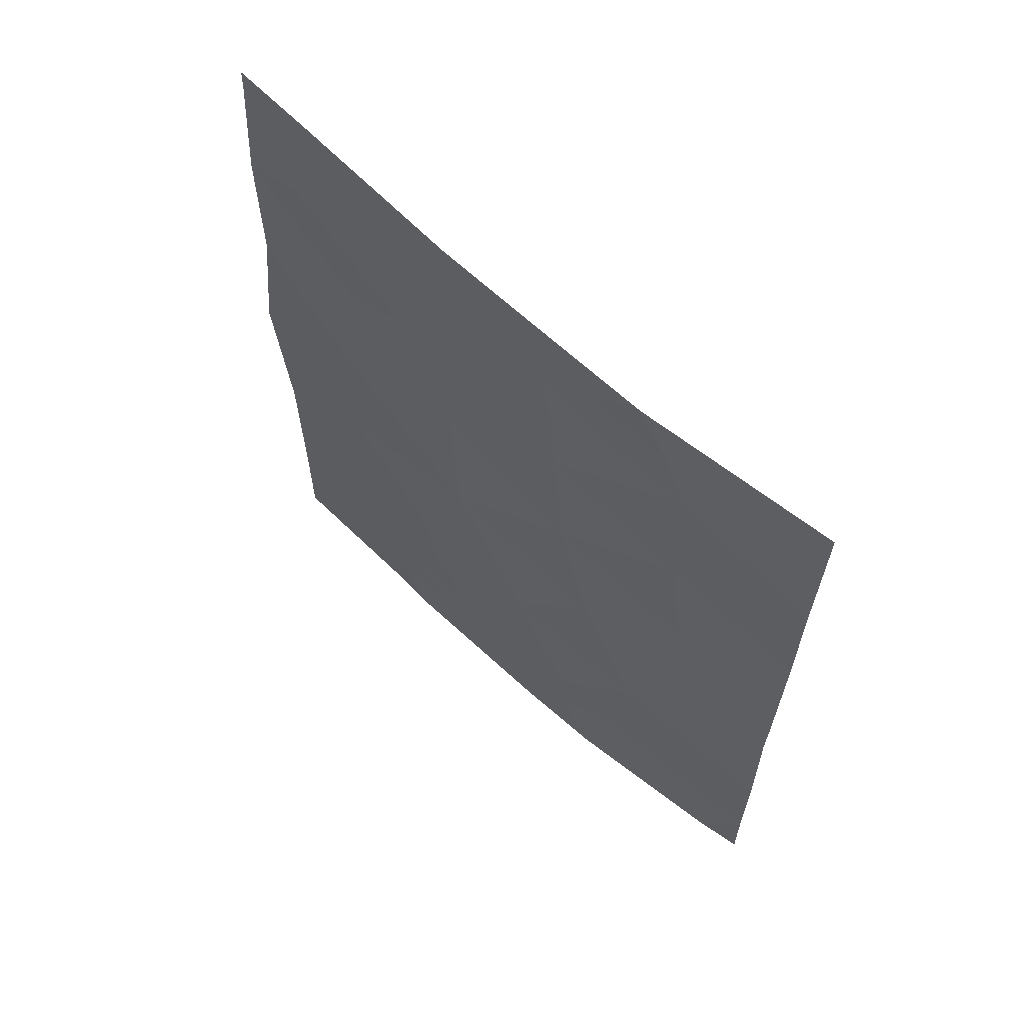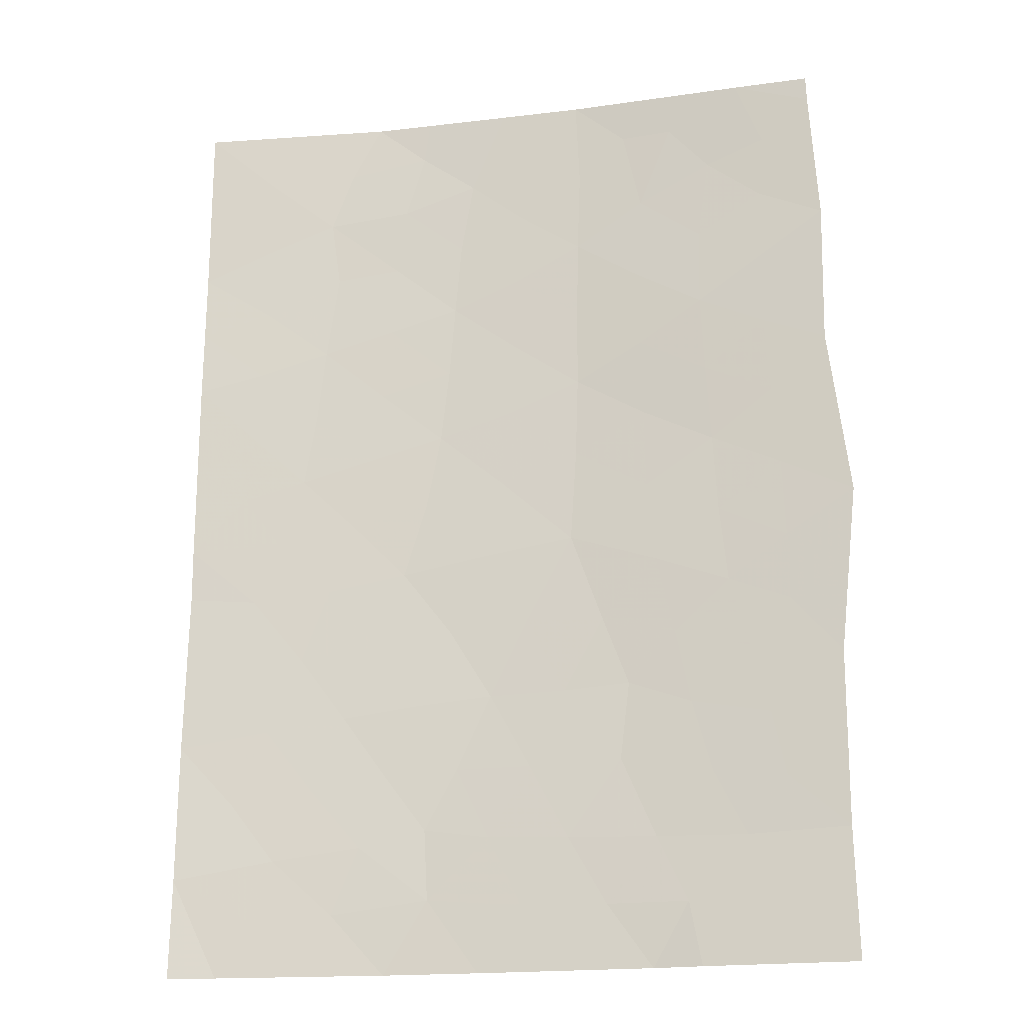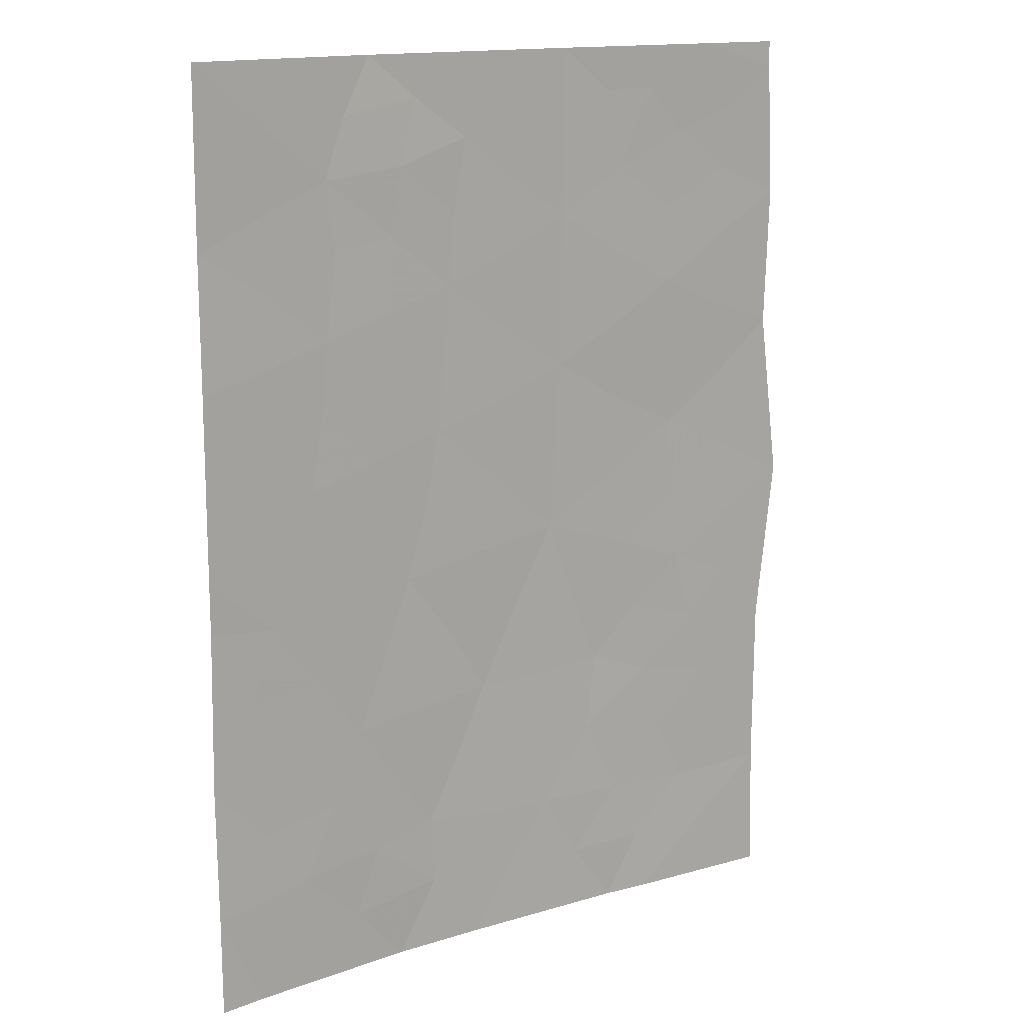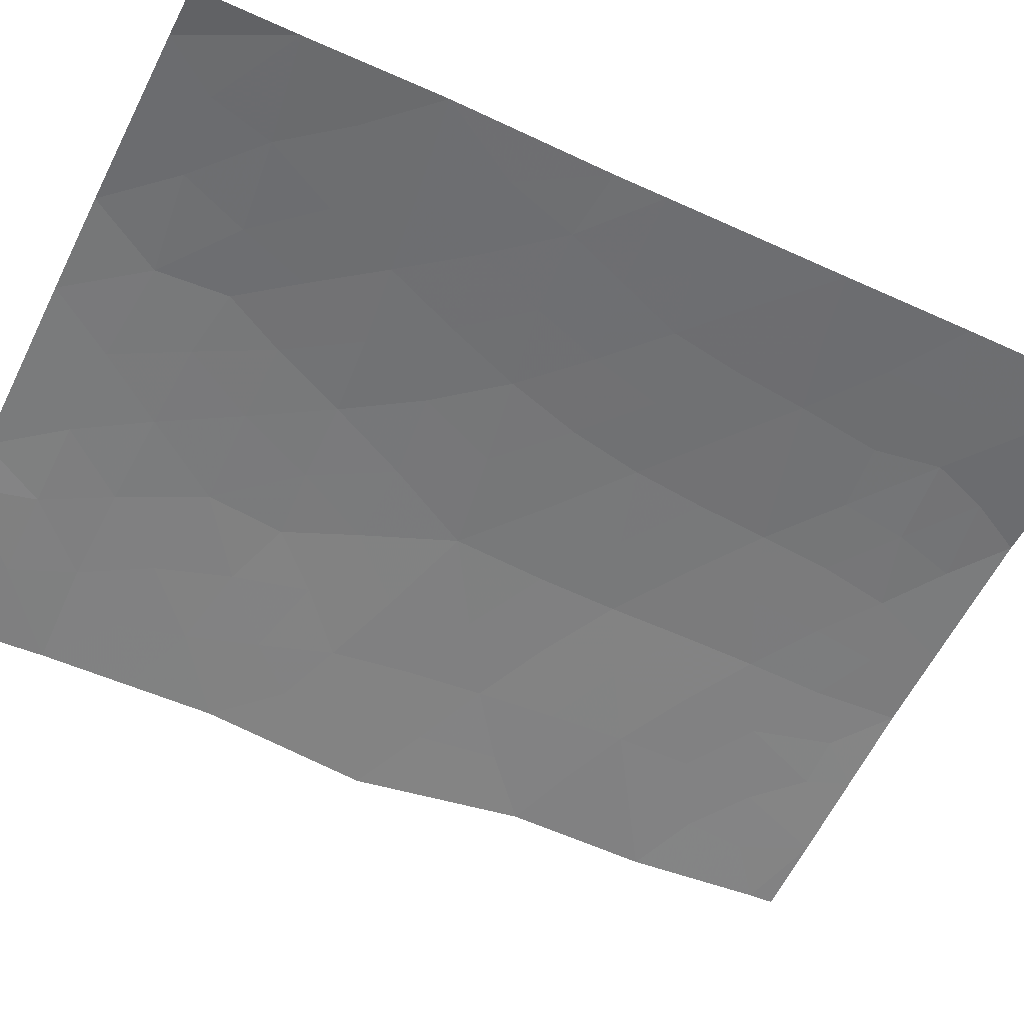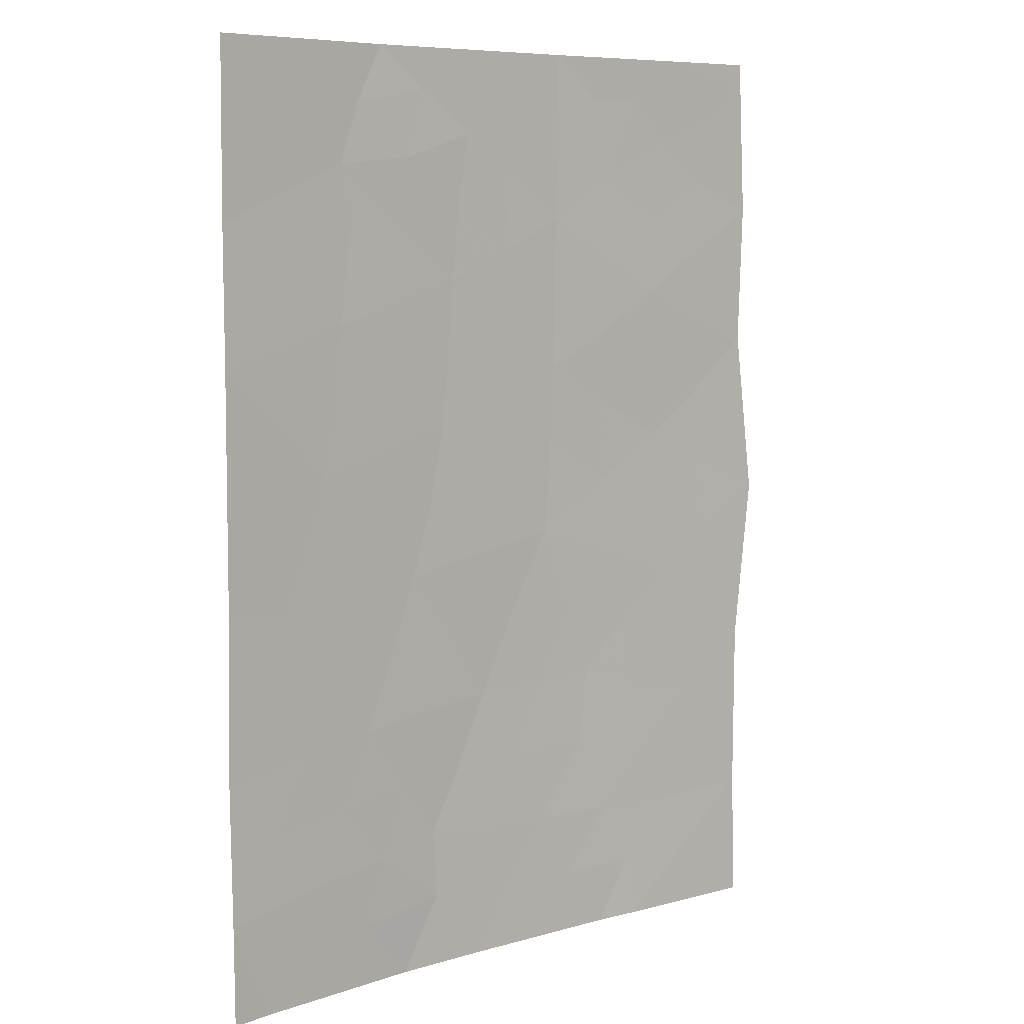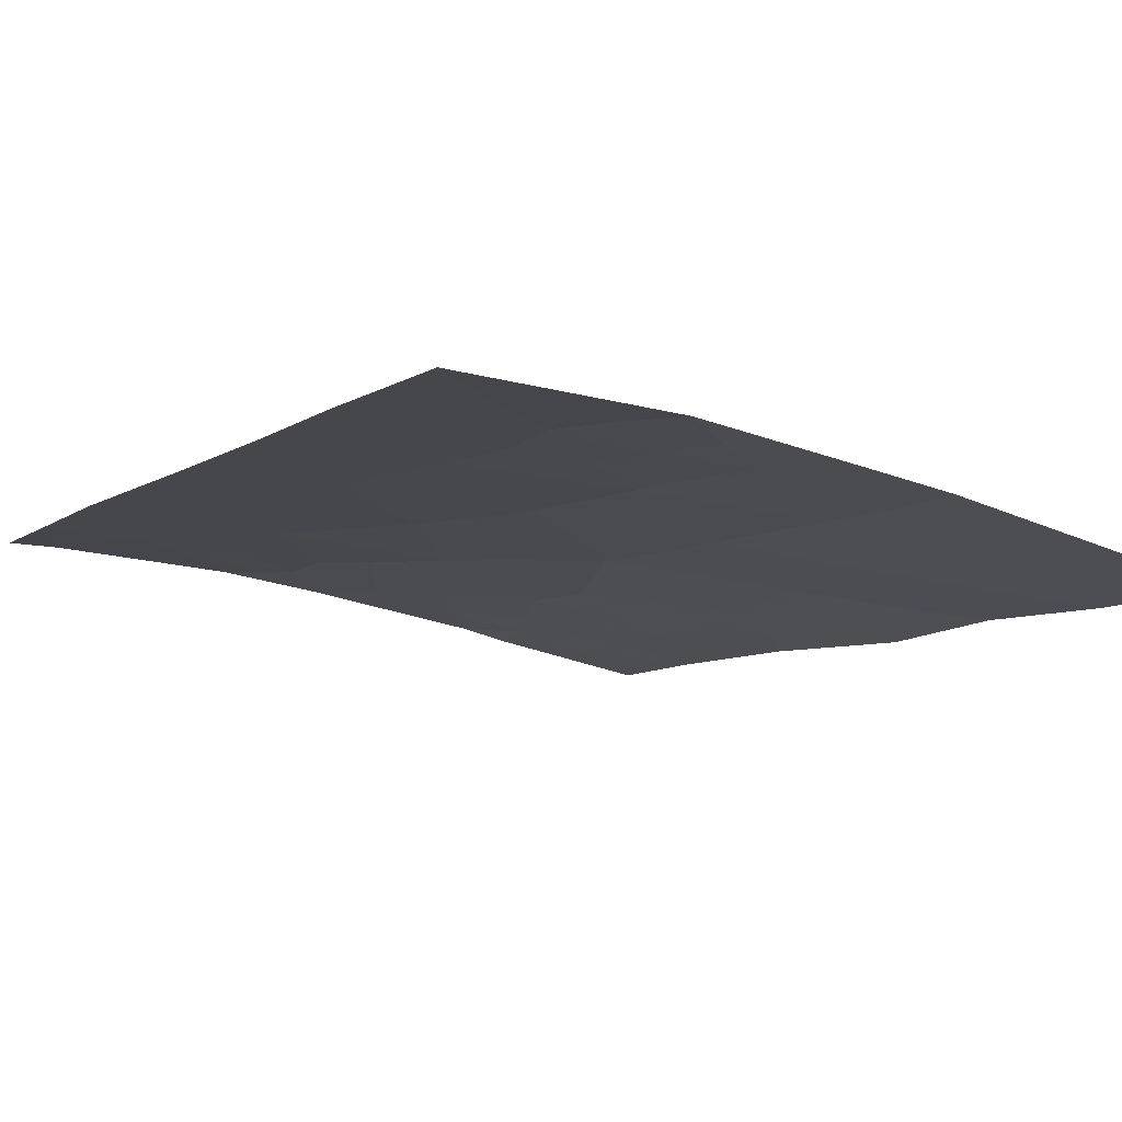
<metadata>
{"format":"obj","ext":"obj","renderer":"f3d","projection":"perspective","resolution":1024,"background":"white","views":[{"elev":66.6,"azim":32.8,"up":"+Y"},{"elev":-19.0,"azim":-177.0,"up":"+Y"},{"elev":15.1,"azim":137.7,"up":"+Y"},{"elev":-49.4,"azim":63.1,"up":"+Z"},{"elev":7.6,"azim":131.3,"up":"+Y"},{"elev":-7.2,"azim":151.9,"up":"+Z"}]}
</metadata>
<code>
v -7.909 50 42.61
v -4.427 48.52 43.15
v -5.09 50 43.1
v -2.646 50 43.3
v -2.63 46.08 43.3
v -11.18 46.17 41.97
v -11.1 49.68 41.92
v -11.09 50 41.92
v -5.354 38 43.05
v -3.186 38 43.22
v -2.584 39.25 43.27
v -2.568 38 43.24
v -11.21 47.98 41.93
v -9.354 38 42.34
v -11.25 38 41.96
v -2.642 47.78 43.32
v -11.21 39.65 41.98
v -2.589 41 43.31
v -6.023 45.19 42.95
v -4.394 46.55 43.14
v -11.22 41.87 41.98
v -5.545 43.27 43.02
v -4.771 41.33 43.1
v -6.715 41.55 42.88
v -8.828 39.63 42.48
v -7.712 39.66 42.68
v -7.895 45.86 42.66
v -11.45 44.01 41.92
v -5.862 39.82 42.99
v -9.668 44.89 42.32
v -2.627 43.72 43.3
v -2.63 43.05 43.31
v -8.757 38 42.48
v -10.13 50 42.12
v -8.516 41.63 42.57
v -6.448 48.94 42.88
v -9.824 42.92 42.28
v -6.558 38 42.87
v -6.881 50 42.79
v -4.133 44.66 43.16
v -10.29 41.14 42.17
v -3.498 42.98 43.22
v -9.56 46.86 42.29
v -6.206 47.07 42.93
v -7.785 43.65 42.7
v -7.918 47.87 42.63
v -9.721 48.88 42.24
v -4.711 49.28 43.13
v -3.868 50 43.2
v -3.554 49.21 43.22
v -5.497 48.63 43.01
v -5.743 49.46 42.99
v -2.628 44.9 43.3
v -3.33 44.44 43.24
v -3.42 45.32 43.23
v -4.662 38.77 43.11
v -3.667 38.67 43.19
v -4.27 38 43.14
v -3.879 39.47 43.17
v -10.3 38 42.15
v -11.23 38.82 41.97
v -10.23 38.81 42.17
v -3.559 48.18 43.23
v -2.644 48.89 43.31
v -3.299 40.24 43.23
v -2.586 40.13 43.29
v -5.175 42.3 43.06
v -5.747 41.46 42.99
v -6.172 42.45 42.94
v -11.19 47.08 41.95
v -10.38 47.42 42.11
v -10.39 46.48 42.12
v -5.835 44.23 42.98
v -5.066 44.92 43.06
v -4.834 43.99 43.09
v -7.863 44.84 42.68
v -6.977 45.48 42.81
v -6.867 44.48 42.83
v -8.187 42.52 42.63
v -9.121 42.28 42.43
v -8.891 43.28 42.47
v -11.22 40.76 41.98
v -10.47 40.33 42.14
v -11.31 45.09 41.94
v -10.46 45.49 42.14
v -10.54 44.47 42.12
v -5.348 40.52 43.04
v -6.274 40.6 42.94
v -7.2 42.56 42.8
v -7.682 41.58 42.71
v -7.038 46.46 42.8
v -7.9 46.86 42.65
v -7.074 47.43 42.78
v -5.905 38.93 42.98
v -5.008 39.62 43.07
v -4.355 40.39 43.14
v -7.113 38.83 42.78
v -6.689 39.7 42.86
v -7.226 40.6 42.78
v -11.33 42.94 41.95
v -10.58 43.47 42.11
v -10.6 42.61 42.11
v -9.305 41.34 42.39
v -10.07 42.02 42.22
v -7.242 49.27 42.74
v -5.204 45.86 43.05
v -4.289 45.6 43.15
v -8.732 47.34 42.46
v -9.575 47.85 42.28
v -8.793 48.42 42.45
v -2.636 46.93 43.31
v -3.486 46.28 43.22
v -3.541 47.2 43.23
v -6.594 43.46 42.87
v -9.606 45.88 42.3
v -3.804 43.8 43.19
v -9.206 38.81 42.39
v -10.47 49.16 42.07
v -9.206 49.46 42.34
v -9.017 50 42.37
v -8.396 40.64 42.58
v -9.551 40.43 42.33
v -9.724 43.89 42.3
v -8.79 44.31 42.5
v -7.657 38 42.68
v -8.192 38.81 42.59
v -3.738 41.18 43.2
v -5.814 50 42.98
v -9.96 39.6 42.25
v -5.308 46.81 43.03
v -5.38 47.75 43.03
v -4.549 47.66 43.13
v -6.13 46.14 42.94
v -4.532 43.08 43.12
v -4.176 42.15 43.16
v -2.61 42.03 43.31
v -3.206 42.05 43.25
v -7.955 48.9 42.61
v -8.744 46.34 42.47
v -8.776 45.34 42.49
v -7.139 48.39 42.76
v -6.288 48.01 42.91
v -11.15 48.83 41.92
v -10.4 48.35 42.1
v -8.569 49.44 42.48
f 48 49 50
f 48 51 52
f 53 54 55
f 7 8 34
f 56 57 58
f 59 11 57
f 60 61 62
f 63 50 64
f 65 66 11
f 67 68 69
f 70 71 72
f 73 74 75
f 76 77 78
f 79 80 81
f 82 41 83
f 84 85 86
f 87 88 68
f 79 89 90
f 91 92 93
f 95 87 96
f 94 97 98
f 99 88 98
f 100 101 102
f 80 103 104
f 105 1 39
f 56 94 95
f 74 106 107
f 108 109 110
f 111 112 113
f 55 107 112
f 89 114 69
f 78 73 114
f 72 115 85
f 31 116 54
f 103 121 122
f 123 124 81
f 90 99 121
f 125 126 97
f 127 65 96
f 128 3 52
f 117 62 129
f 130 131 132
f 91 133 77
f 31 32 42
f 134 135 67
f 136 18 137
f 135 137 127
f 138 110 145
f 134 75 116
f 115 139 140
f 113 132 63
f 108 92 139
f 141 142 93
f 142 51 131
f 130 106 133
f 101 86 123
f 129 83 122
f 76 124 140
f 126 117 25
f 143 118 144
f 144 109 71
f 141 138 105
f 48 3 49
f 3 48 52
f 48 2 51
f 52 51 36
f 5 53 55
f 53 31 54
f 55 54 40
f 9 56 58
f 56 59 57
f 58 57 10
f 14 60 62
f 60 15 61
f 62 61 17
f 16 63 64
f 65 18 66
f 59 65 11
f 22 67 69
f 67 23 68
f 69 68 24
f 6 70 72
f 70 13 71
f 72 71 43
f 22 73 75
f 73 19 74
f 75 74 40
f 45 76 78
f 76 27 77
f 78 77 19
f 45 79 81
f 79 35 80
f 81 80 37
f 17 82 83
f 82 21 41
f 28 84 86
f 84 6 85
f 86 85 30
f 23 87 68
f 87 29 88
f 68 88 24
f 35 79 90
f 79 45 89
f 90 89 24
f 44 91 93
f 91 27 92
f 93 92 46
f 94 9 38
f 59 95 96
f 95 29 87
f 96 87 23
f 29 94 98
f 94 38 97
f 98 97 26
f 26 99 98
f 99 24 88
f 98 88 29
f 21 100 102
f 100 28 101
f 102 101 37
f 37 80 104
f 80 35 103
f 104 103 41
f 36 105 39
f 59 56 95
f 56 9 94
f 95 94 29
f 40 74 107
f 74 19 106
f 107 106 20
f 46 108 110
f 108 43 109
f 110 109 47
f 16 111 113
f 111 5 112
f 113 112 20
f 5 55 112
f 55 40 107
f 112 107 20
f 24 89 69
f 89 45 114
f 69 114 22
f 45 78 114
f 78 19 73
f 114 73 22
f 6 72 85
f 72 43 115
f 85 115 30
f 31 42 116
f 54 116 40
f 33 14 117
f 7 34 118
f 47 118 34
f 1 145 120
f 26 25 121
f 41 103 122
f 103 35 121
f 122 121 25
f 37 123 81
f 123 30 124
f 81 124 45
f 35 90 121
f 90 24 99
f 121 99 26
f 38 125 97
f 125 33 126
f 97 126 26
f 23 127 96
f 127 18 65
f 96 65 59
f 39 52 36
f 52 39 128
f 25 117 129
f 117 14 62
f 129 62 17
f 20 130 132
f 130 44 131
f 27 91 77
f 91 44 133
f 77 133 19
f 22 134 67
f 134 42 135
f 67 135 23
f 32 137 42
f 137 32 136
f 23 135 127
f 135 42 137
f 127 137 18
f 138 46 110
f 119 110 47
f 42 134 116
f 134 22 75
f 116 75 40
f 30 115 140
f 115 43 139
f 140 139 27
f 16 113 63
f 113 20 132
f 63 132 2
f 43 108 139
f 108 46 92
f 139 92 27
f 46 141 93
f 141 36 142
f 93 142 44
f 44 142 131
f 142 36 51
f 131 51 2
f 44 130 133
f 130 20 106
f 133 106 19
f 37 101 123
f 101 28 86
f 123 86 30
f 37 104 102
f 25 129 122
f 129 17 83
f 122 83 41
f 27 76 140
f 76 45 124
f 140 124 30
f 26 126 25
f 126 33 117
f 13 143 144
f 143 7 118
f 144 118 47
f 13 144 71
f 144 47 109
f 71 109 43
f 36 141 105
f 141 46 138
f 105 138 1
f 104 41 21
f 102 104 21
f 50 49 4
f 64 50 4
f 2 48 50
f 63 2 50
f 11 10 57
f 132 131 2
f 119 47 34
f 120 119 34
f 145 110 119
f 145 119 120
f 1 138 145
f 12 10 11

</code>
